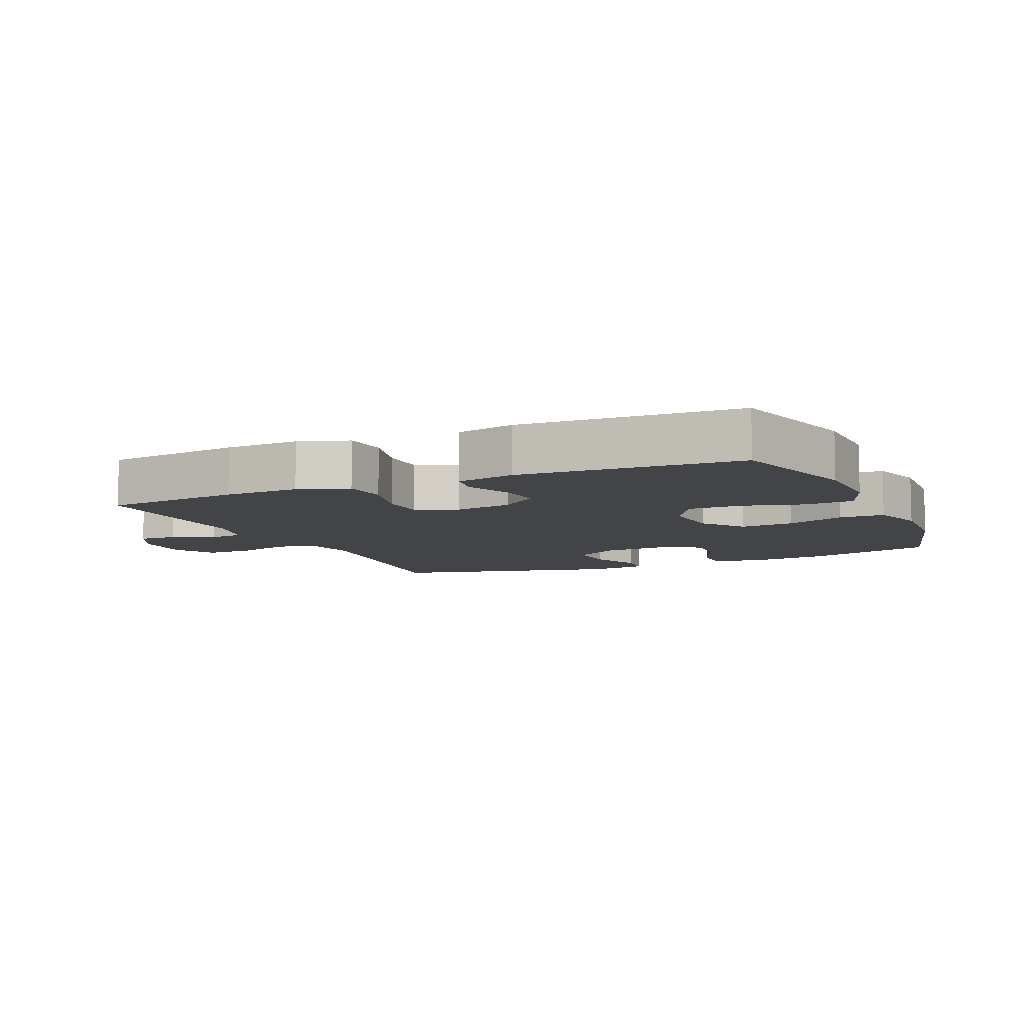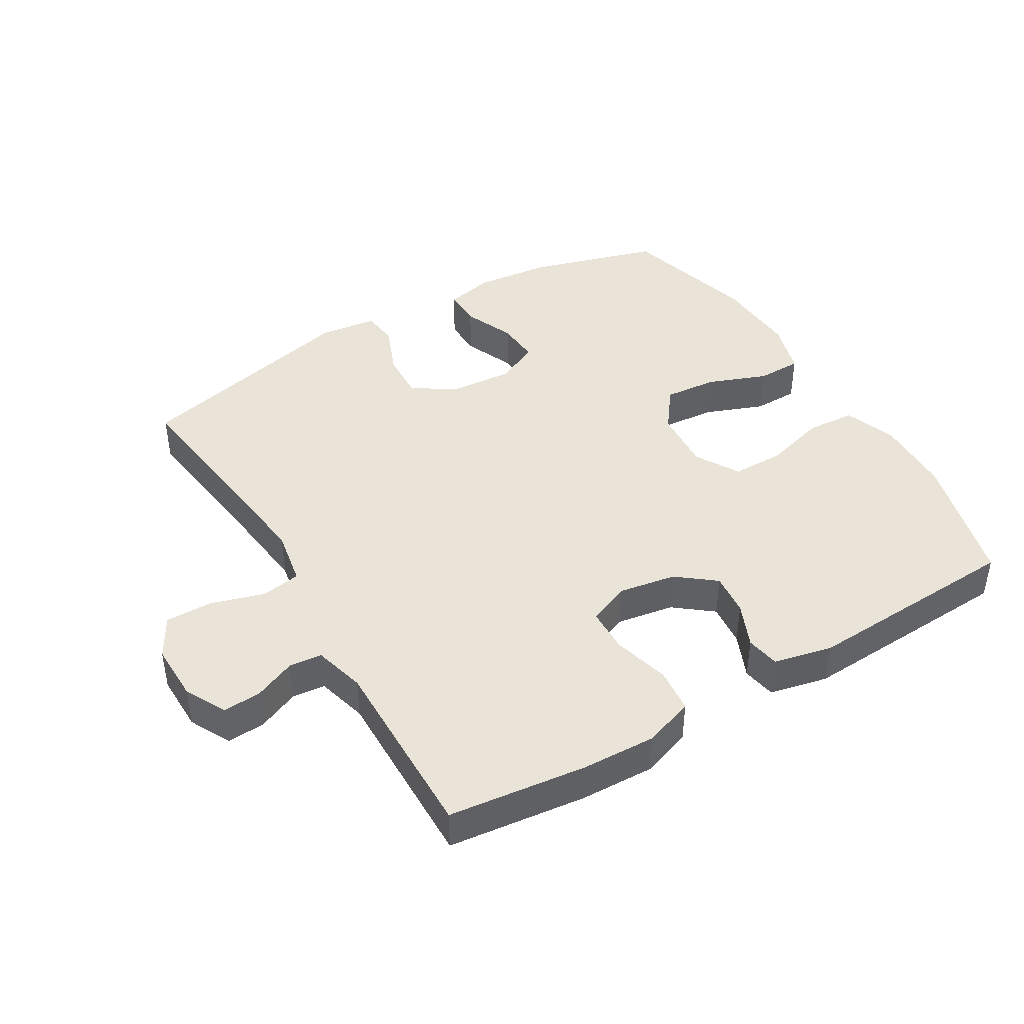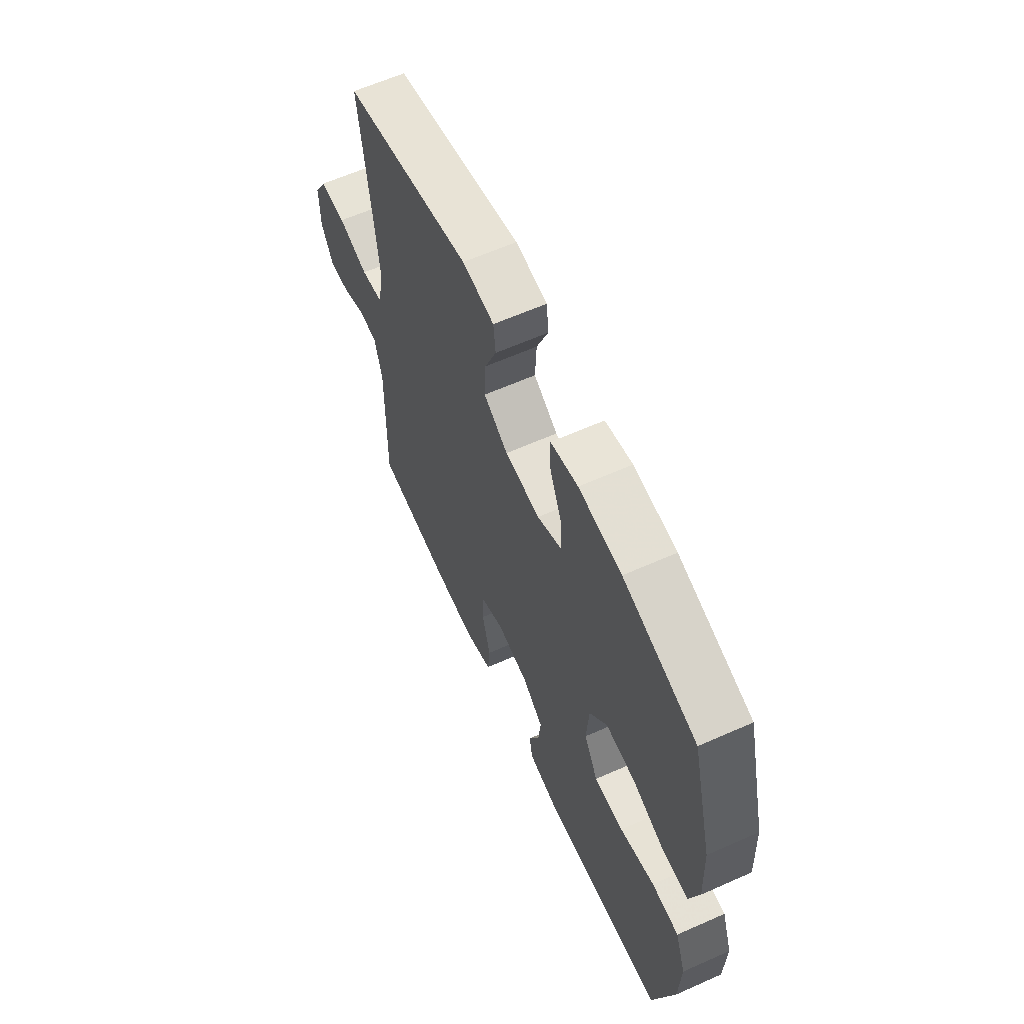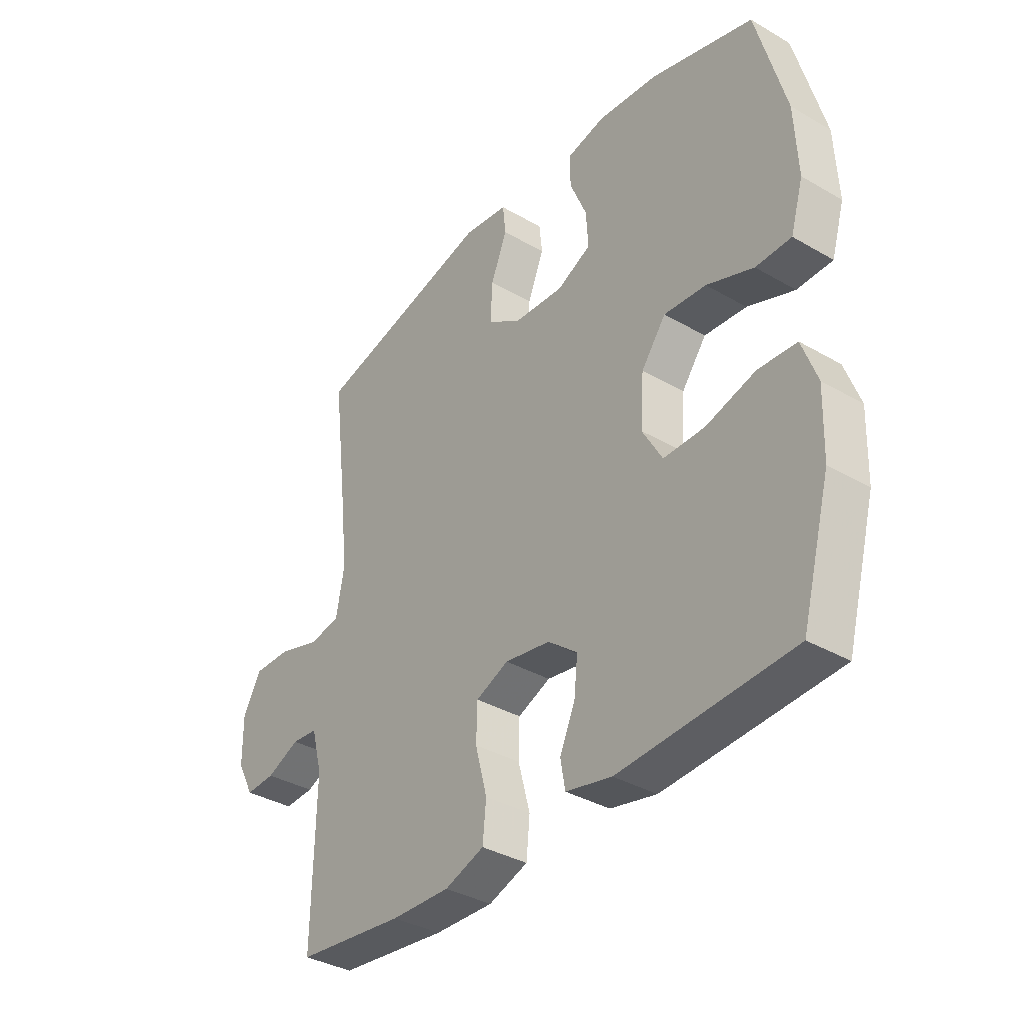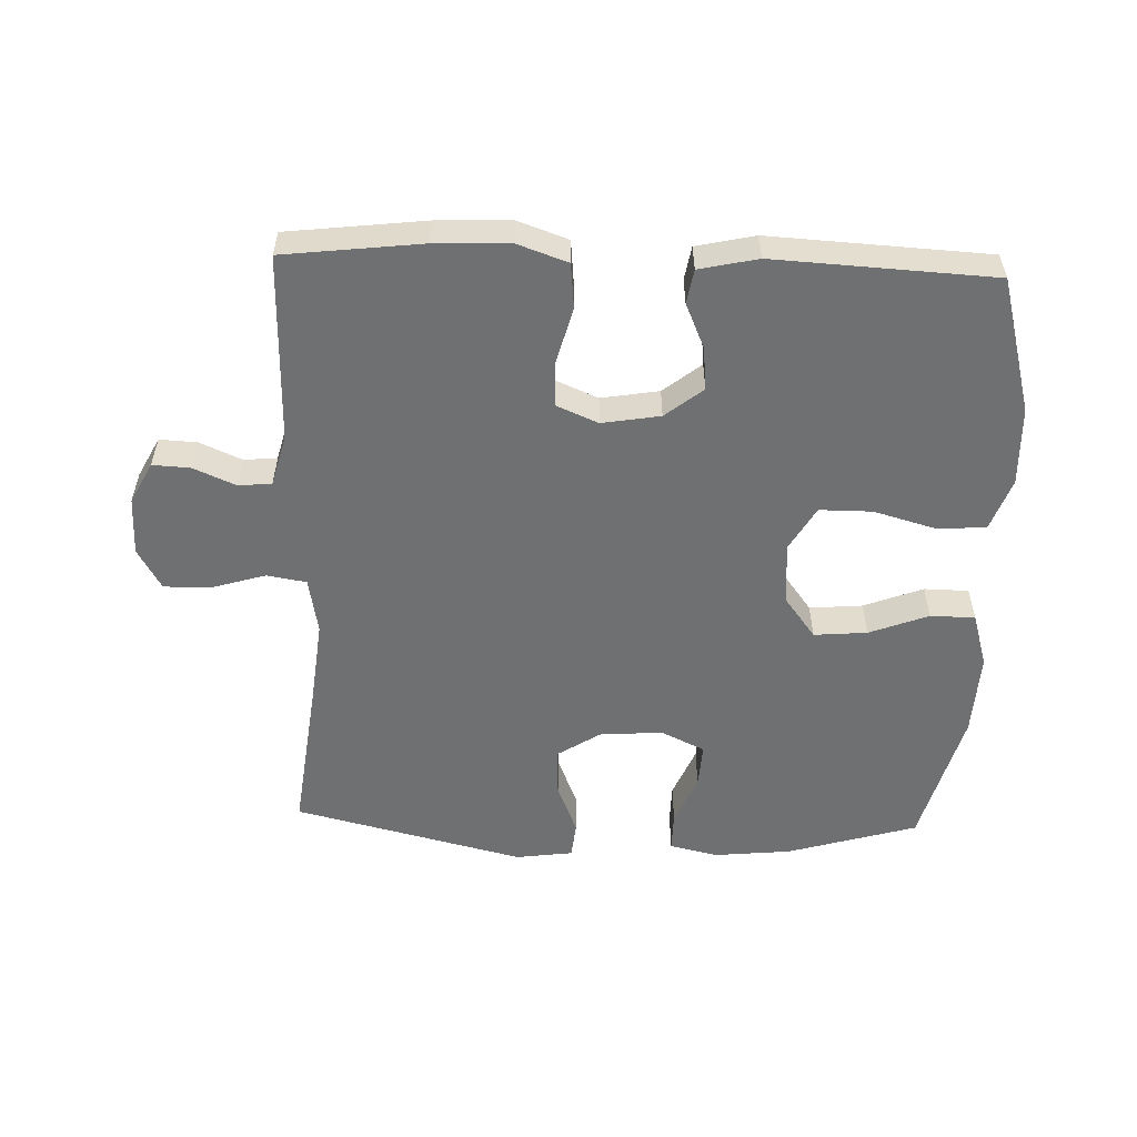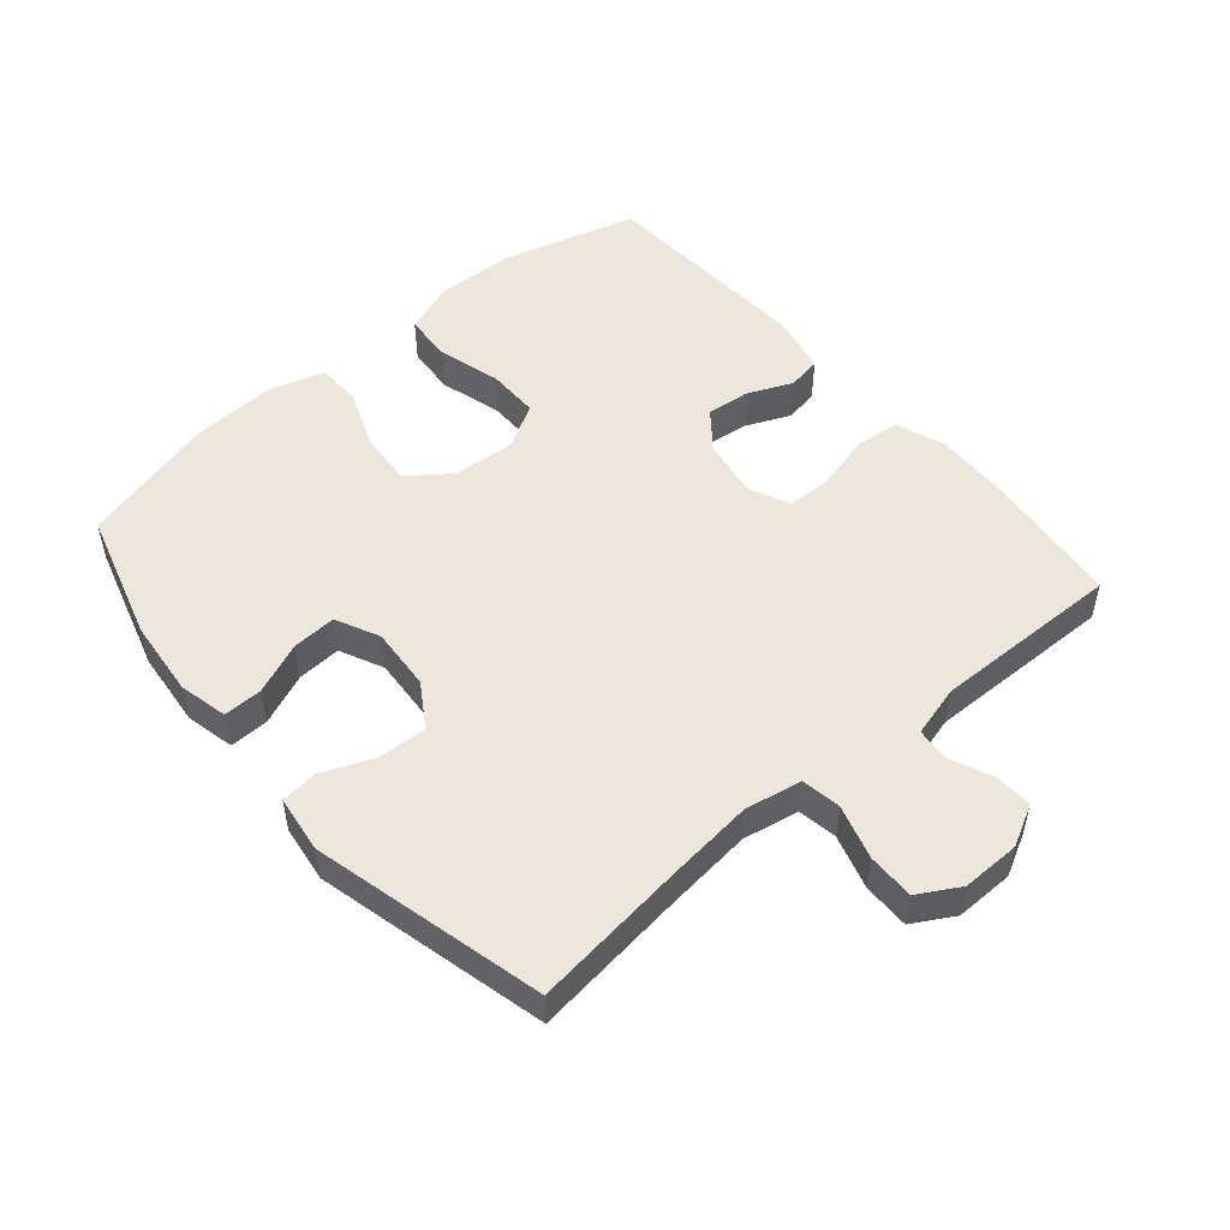
<metadata>
{"format":"obj","ext":"obj","renderer":"f3d","projection":"perspective","resolution":1024,"background":"white","views":[{"elev":-8.2,"azim":-156.0,"up":"+Y"},{"elev":42.8,"azim":149.2,"up":"+Y"},{"elev":62.2,"azim":-114.3,"up":"+Z"},{"elev":-36.2,"azim":-127.2,"up":"+Z"},{"elev":-54.9,"azim":178.0,"up":"+Y"},{"elev":51.0,"azim":49.5,"up":"+Y"}]}
</metadata>
<code>
v -0.5 0.07 0.5
v -0.299 0.07 0.559
v -0.181 0.07 0.571
v -0.106 0.07 0.554
v -0.107 0.07 0.494
v -0.14 0.07 0.415
v -0.144 0.07 0.347
v -0.077 0.07 0.315
v 0.02 0.07 0.322
v 0.087 0.07 0.365
v 0.083 0.07 0.44
v 0.051 0.07 0.519
v 0.057 0.07 0.575
v 0.145 0.07 0.587
v 0.5 0.07 0.5
v 0.47 0.07 0.258
v 0.456 0.07 0.13
v 0.472 0.07 0.043
v 0.533 0.07 0.033
v 0.616 0.07 0.058
v 0.688 0.07 0.059
v 0.724 0.07 -0.004
v 0.723 0.07 -0.094
v 0.69 0.07 -0.157
v 0.632 0.07 -0.154
v 0.567 0.07 -0.126
v 0.516 0.07 -0.131
v 0.495 0.07 -0.21
v 0.5 0.07 -0.5
v 0.288 0.07 -0.525
v 0.173 0.07 -0.529
v 0.096 0.07 -0.502
v 0.089 0.07 -0.433
v 0.112 0.07 -0.346
v 0.11 0.07 -0.277
v 0.046 0.07 -0.25
v -0.043 0.07 -0.265
v -0.101 0.07 -0.311
v -0.094 0.07 -0.377
v -0.064 0.07 -0.446
v -0.073 0.07 -0.498
v -0.163 0.07 -0.518
v -0.5 0.07 -0.5
v -0.557 0.07 -0.292
v -0.561 0.07 -0.171
v -0.532 0.07 -0.091
v -0.457 0.07 -0.086
v -0.361 0.07 -0.113
v -0.28 0.07 -0.113
v -0.241 0.07 -0.045
v -0.248 0.07 0.051
v -0.296 0.07 0.115
v -0.378 0.07 0.108
v -0.469 0.07 0.073
v -0.538 0.07 0.074
v -0.563 0.07 0.158
v -0.557 0.07 0.287
v -0.5 0 0.5
v -0.299 0 0.559
v -0.181 0 0.571
v -0.106 0 0.554
v -0.107 0 0.494
v -0.14 0 0.415
v -0.144 0 0.347
v -0.077 0 0.315
v 0.02 0 0.322
v 0.087 0 0.365
v 0.083 0 0.44
v 0.051 0 0.519
v 0.057 0 0.575
v 0.145 0 0.587
v 0.5 0 0.5
v 0.47 0 0.258
v 0.456 0 0.13
v 0.472 0 0.043
v 0.533 0 0.033
v 0.616 0 0.058
v 0.688 0 0.059
v 0.724 0 -0.004
v 0.723 0 -0.094
v 0.69 0 -0.157
v 0.632 0 -0.154
v 0.567 0 -0.126
v 0.516 0 -0.131
v 0.495 0 -0.21
v 0.5 0 -0.5
v 0.288 0 -0.525
v 0.173 0 -0.529
v 0.096 0 -0.502
v 0.089 0 -0.433
v 0.112 0 -0.346
v 0.11 0 -0.277
v 0.046 0 -0.25
v -0.043 0 -0.265
v -0.101 0 -0.311
v -0.094 0 -0.377
v -0.064 0 -0.446
v -0.073 0 -0.498
v -0.163 0 -0.518
v -0.5 0 -0.5
v -0.557 0 -0.292
v -0.561 0 -0.171
v -0.532 0 -0.091
v -0.457 0 -0.086
v -0.361 0 -0.113
v -0.28 0 -0.113
v -0.241 0 -0.045
v -0.248 0 0.051
v -0.296 0 0.115
v -0.378 0 0.108
v -0.469 0 0.073
v -0.538 0 0.074
v -0.563 0 0.158
v -0.557 0 0.287
f 4 5 6
f 3 4 6
f 2 3 6
f 1 2 6
f 57 1 6
f 56 57 6
f 55 56 6
f 54 55 6
f 53 54 6
f 52 53 6 7
f 51 52 7 8
f 50 51 8 9
f 49 50 9 10
f 46 47 48
f 45 46 48
f 44 45 48
f 43 44 48
f 42 43 48
f 41 42 48
f 40 41 48
f 39 40 48
f 38 39 48 49
f 37 38 49 10
f 32 33 34
f 31 32 34
f 30 31 34
f 29 30 34
f 28 29 34
f 27 28 34 35
f 24 25 26
f 23 24 26
f 22 23 26
f 21 22 26
f 20 21 26
f 19 20 26
f 18 19 26 27
f 14 15 16
f 13 14 16
f 12 13 16
f 11 12 16
f 10 11 16 17
f 10 17 18
f 37 10 18
f 36 37 18
f 18 27 35 36
f 63 62 61
f 63 61 60
f 63 60 59
f 63 59 58
f 63 58 114
f 63 114 113
f 63 113 112
f 63 112 111
f 63 111 110
f 64 63 110 109
f 65 64 109 108
f 66 65 108 107
f 67 66 107 106
f 105 104 103
f 105 103 102
f 105 102 101
f 105 101 100
f 105 100 99
f 105 99 98
f 105 98 97
f 105 97 96
f 106 105 96 95
f 67 106 95 94
f 91 90 89
f 91 89 88
f 91 88 87
f 91 87 86
f 91 86 85
f 92 91 85 84
f 83 82 81
f 83 81 80
f 83 80 79
f 83 79 78
f 83 78 77
f 83 77 76
f 84 83 76 75
f 73 72 71
f 73 71 70
f 73 70 69
f 73 69 68
f 74 73 68 67
f 75 74 67
f 75 67 94
f 75 94 93
f 93 92 84 75
f 1 58 59 2
f 2 59 60 3
f 3 60 61 4
f 4 61 62 5
f 5 62 63 6
f 6 63 64 7
f 7 64 65 8
f 8 65 66 9
f 9 66 67 10
f 10 67 68 11
f 11 68 69 12
f 12 69 70 13
f 13 70 71 14
f 14 71 72 15
f 15 72 73 16
f 16 73 74 17
f 17 74 75 18
f 18 75 76 19
f 19 76 77 20
f 20 77 78 21
f 21 78 79 22
f 22 79 80 23
f 23 80 81 24
f 24 81 82 25
f 25 82 83 26
f 26 83 84 27
f 27 84 85 28
f 28 85 86 29
f 29 86 87 30
f 30 87 88 31
f 31 88 89 32
f 32 89 90 33
f 33 90 91 34
f 34 91 92 35
f 35 92 93 36
f 36 93 94 37
f 37 94 95 38
f 38 95 96 39
f 39 96 97 40
f 40 97 98 41
f 41 98 99 42
f 42 99 100 43
f 43 100 101 44
f 44 101 102 45
f 45 102 103 46
f 46 103 104 47
f 47 104 105 48
f 48 105 106 49
f 49 106 107 50
f 50 107 108 51
f 51 108 109 52
f 52 109 110 53
f 53 110 111 54
f 54 111 112 55
f 55 112 113 56
f 56 113 114 57
f 57 114 58 1

</code>
